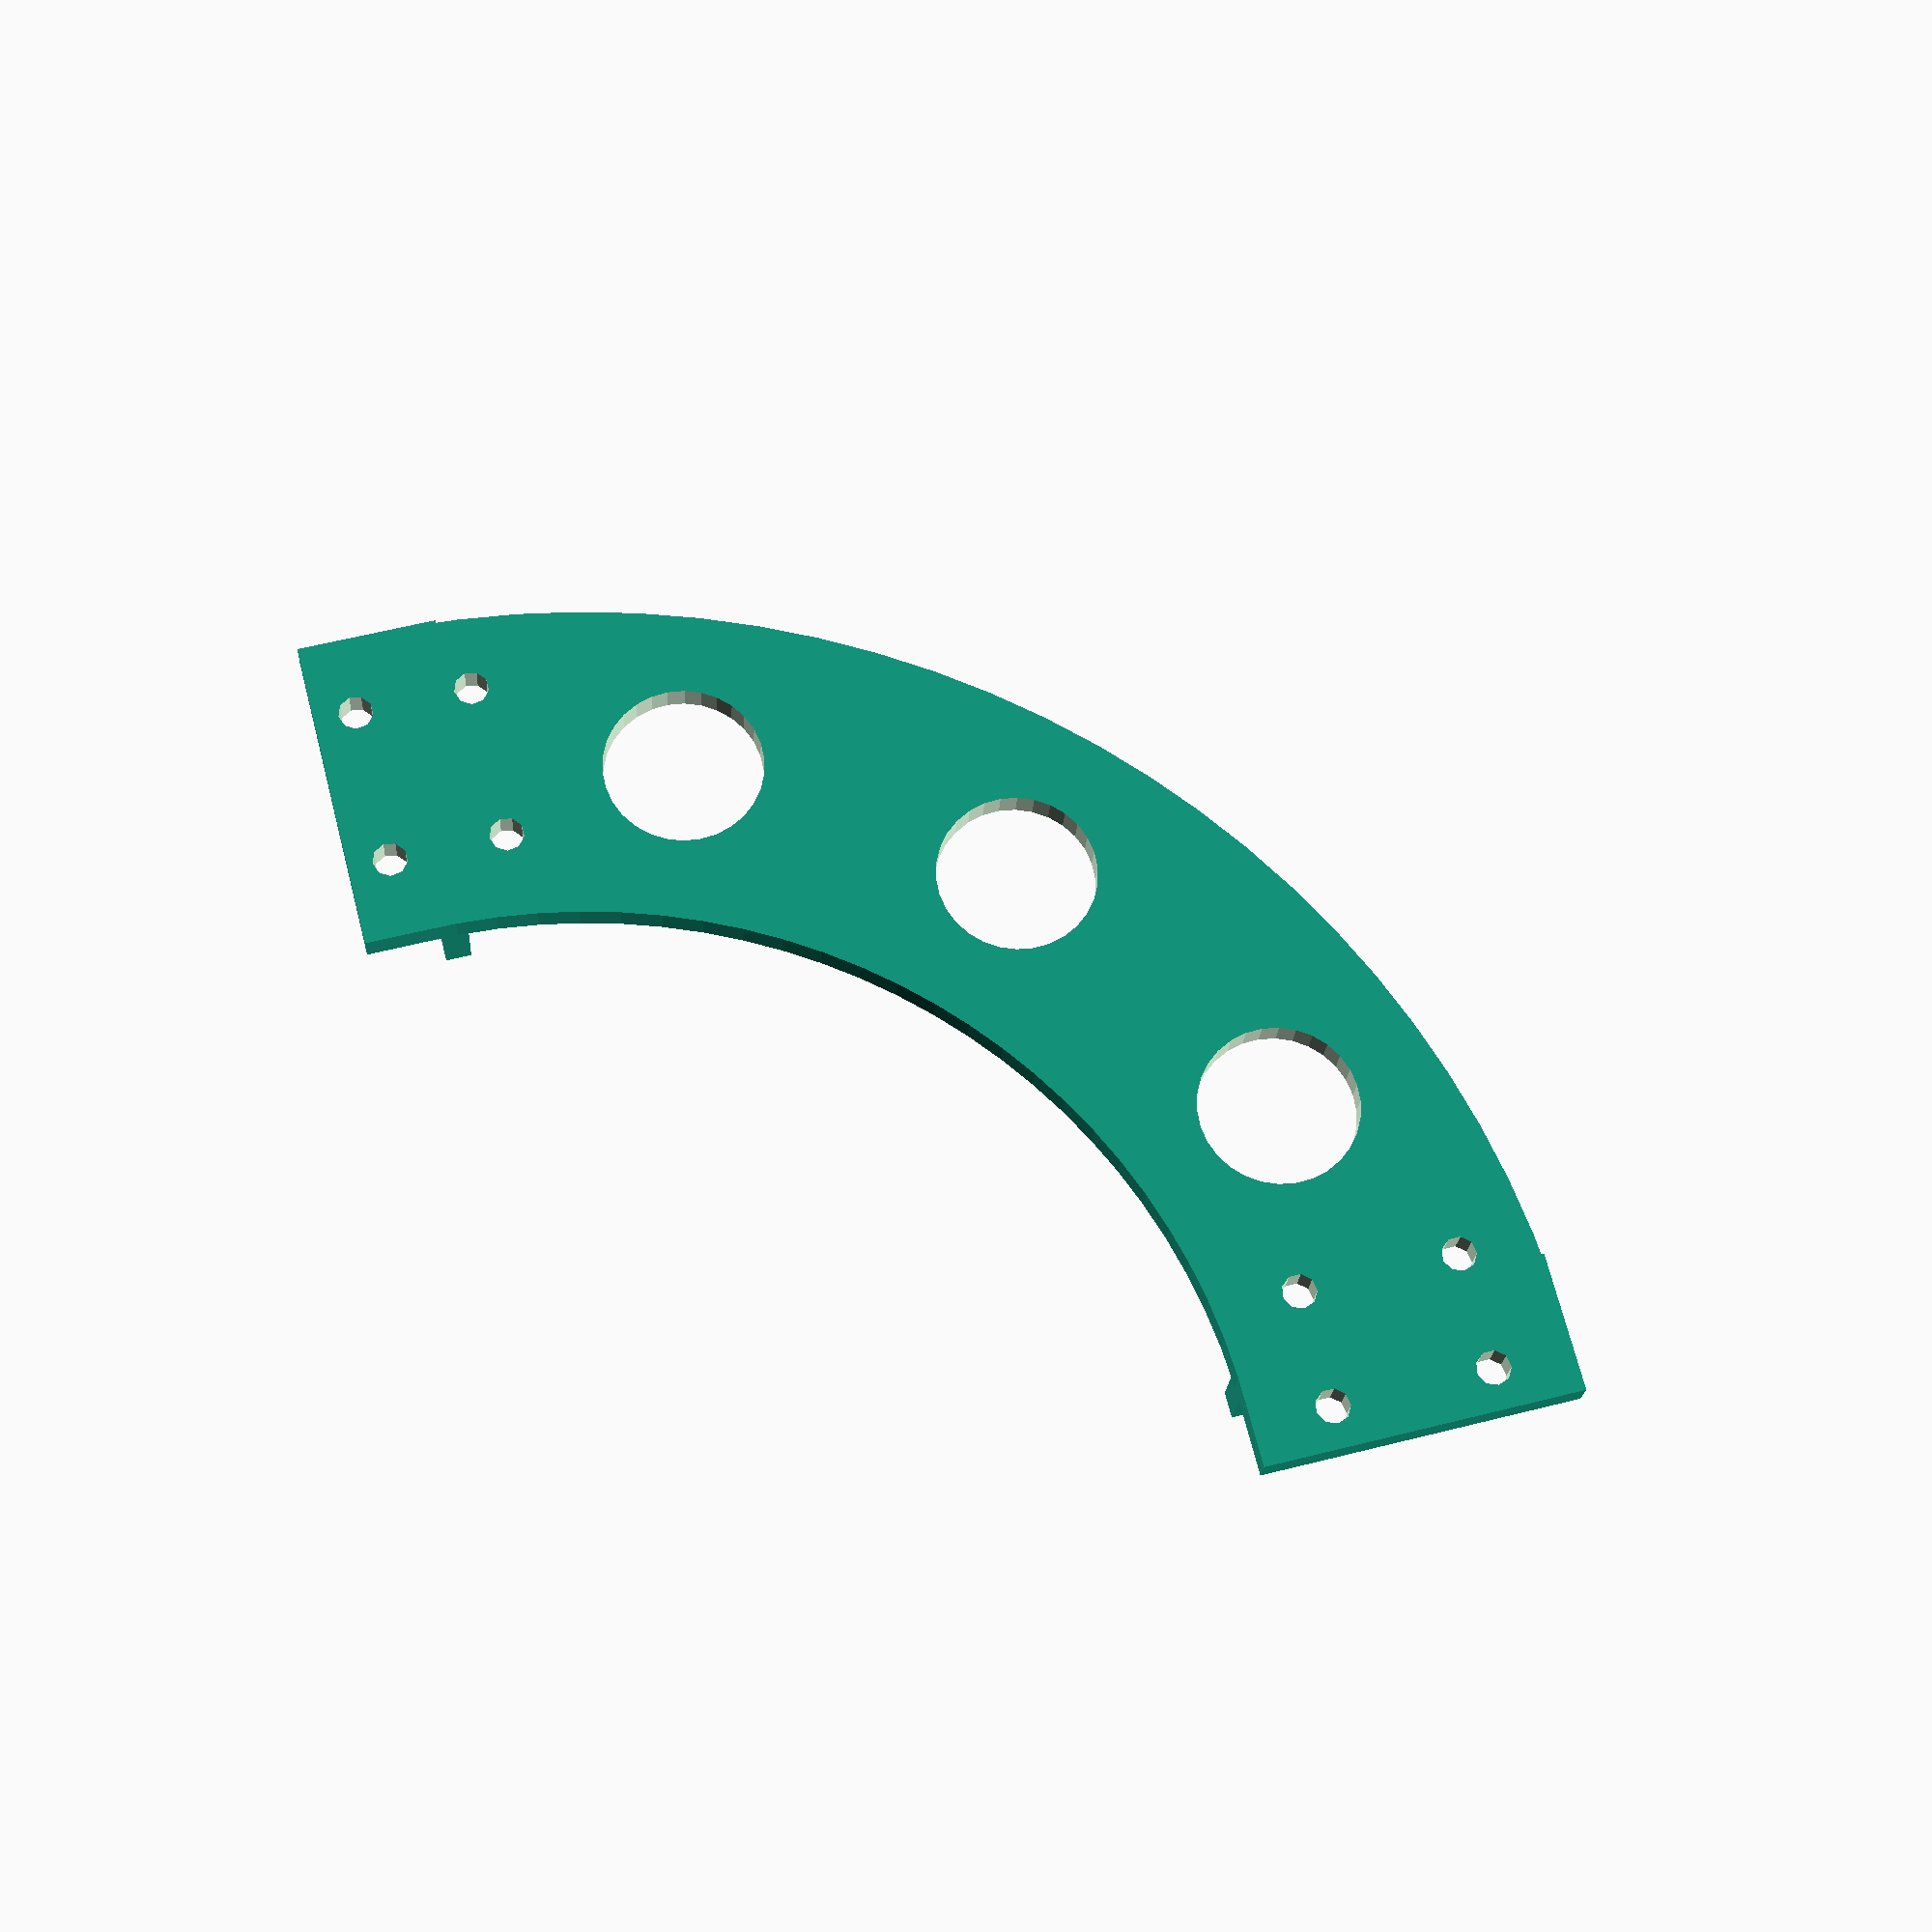
<openscad>
// Source
// https://www.thingiverse.com/thing:1092611/#files

inch = 25.4;
estowall = .067 * inch;
estosize = .87 * inch;
bsize=4;
strutsize=2;
struthole=strutsize * .25 * inch;
thickness=5;

module arc(radius, thickness, angle, fragments){
  $fn=fragments;
	intersection(){
		union(){
			rights = floor(angle/90);
			remain = angle-rights*90;
			if(angle > 90){
				for(i = [0:rights-1]){
					rotate(i*90-(rights-1)*90/2){
						polygon([[0, 0], [radius+thickness, (radius+thickness)*tan(90/2)], [radius+thickness, -(radius+thickness)*tan(90/2)]]);
					}
				}
				rotate(-(rights)*90/2)
					polygon([[0, 0], [radius+thickness, 0], [radius+thickness, -(radius+thickness)*tan(remain/2)]]);
				rotate((rights)*90/2)
					polygon([[0, 0], [radius+thickness, (radius+thickness)*tan(remain/2)], [radius+thickness, 0]]);
			}else{
				polygon([[0, 0], [radius+thickness, (radius+thickness)*tan(angle/2)], [radius+thickness, -(radius+thickness)*tan(angle/2)]]);
			}
		}
		difference(){
			circle(radius+thickness);
			circle(radius);
		}
	}
}

module brace_body(){
   rotate([0,0,45]) linear_extrude(height = thickness, center = true, convexity = 10, twist = 0) arc(bsize * inch ,strutsize * inch,90,100);
}

module mounting_ear(){
    difference(){
        translate([0,(strutsize*inch),0]) cube([estosize,strutsize*inch,thickness]);
        translate([(.5*estosize),(bsize*inch)-1.5*inch,1-thickness]) rotate([0,0,0]) cylinder(r=2.75,h=thickness+5);
        translate([(.5*estosize),(bsize*inch)-.5*inch, 1-thickness]) rotate([0,0,0]) cylinder(r=2.75,h=thickness+5);
    }    
}

module half_ear(){
    difference(){
        translate([0,(strutsize*inch),0]) cube([estosize,strutsize*inch,thickness]);
        translate([(.70*estosize),(bsize*inch)-1.5*inch,1-thickness]) rotate([0,0,0]) cylinder(r=2.75,h=thickness+5);
        translate([(.70*estosize),(bsize*inch)-.5*inch, 1-thickness]) rotate([0,0,0]) cylinder(r=2.75,h=thickness+5);
    }    
    
}

module strut(){
  difference(){
    brace_body();
    rotate([0,0,-20]) translate([0,((strutsize+3)*inch),0-estosize+5]) cylinder(r=struthole,h=estosize+10);
    rotate([0,0,-45]) translate([0,(strutsize+3)*inch,0-estosize+5]) cylinder(r=struthole,h=estosize+10);
    rotate([0,0,-70]) translate([0,(strutsize+3)*inch,0-estosize+5]) cylinder(r=struthole,h=estosize+10);
    }
}

module radius_plate(){
    strut();
    rotate([0,180,0]) translate([0,(strutsize*inch),0-(thickness/2)]) mounting_ear();
    rotate([0,0,-90]) translate([0,(strutsize*inch),0-(thickness/2)]) mounting_ear();
}

module strut_holes(){
 translate([(0-.50*estosize),(bsize*inch)-1.5*inch,1-thickness]) rotate([0,0,0]) cylinder(r=2.75,h=thickness+5);
  translate([(0-.50*estosize),(bsize*inch)-.5*inch, 1-thickness]) rotate([0,0,0]) cylinder(r=2.75,h=thickness+5);   
}

module universal_radius_plate(){
    difference(){
        strut();
        rotate([0,180,0]) translate([-3,(strutsize*inch),0-(thickness/2)]) strut_holes();
        rotate([0,0,-90]) translate([-3,(strutsize*inch),0-(thickness/2)]) strut_holes();
        }
    rotate([0,180,0]) translate([0-estosize/2,(strutsize*inch),0-(thickness/2)]) half_ear();
    rotate([0,0,-90]) translate([0-estosize/2,(strutsize*inch),0-(thickness/2)]) half_ear();
    rotate([0,180,0]) translate([0-thickness,(strutsize*inch),0-(thickness/2)])  translate([0,(strutsize*inch),-10]) cube([4,strutsize*inch,thickness+5]);
    rotate([0,0,-90])  translate([0-thickness,(strutsize*inch),0-(thickness/2)])  translate([0,(strutsize*inch),5]) cube([4,strutsize*inch,thickness+5]);
}


module midradius_plate(){
   radius_plate();
   translate([0-(estosize),0,0]) rotate([0,180,0]) radius_plate();
   }
 
universal_radius_plate();
   
//radius_plate();  
//translate([0,0,0]) projection(cut = true) radius_plate();
//midradius_plate();
//translate([0,0,0]) projection(cut = true) midradius_plate();   
</openscad>
<views>
elev=200.4 azim=104.5 roll=3.2 proj=p view=solid
</views>
